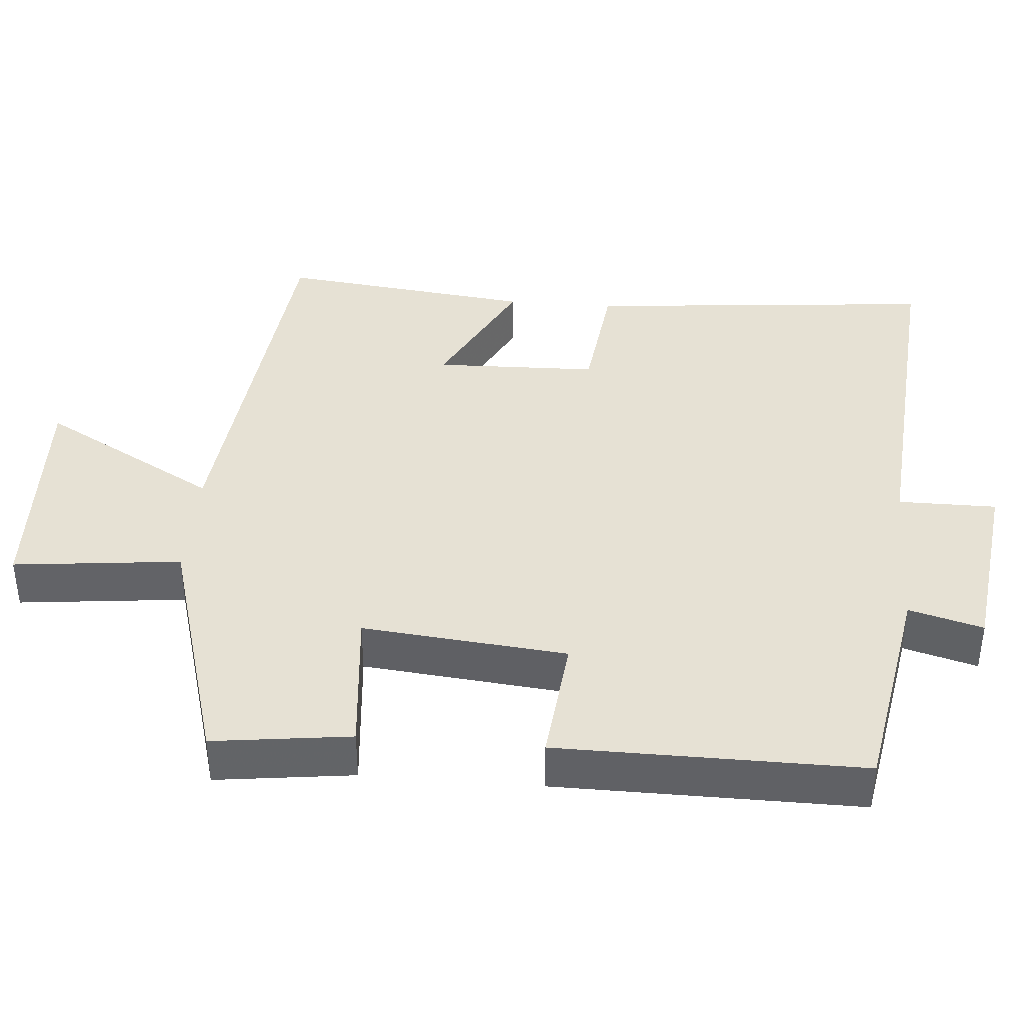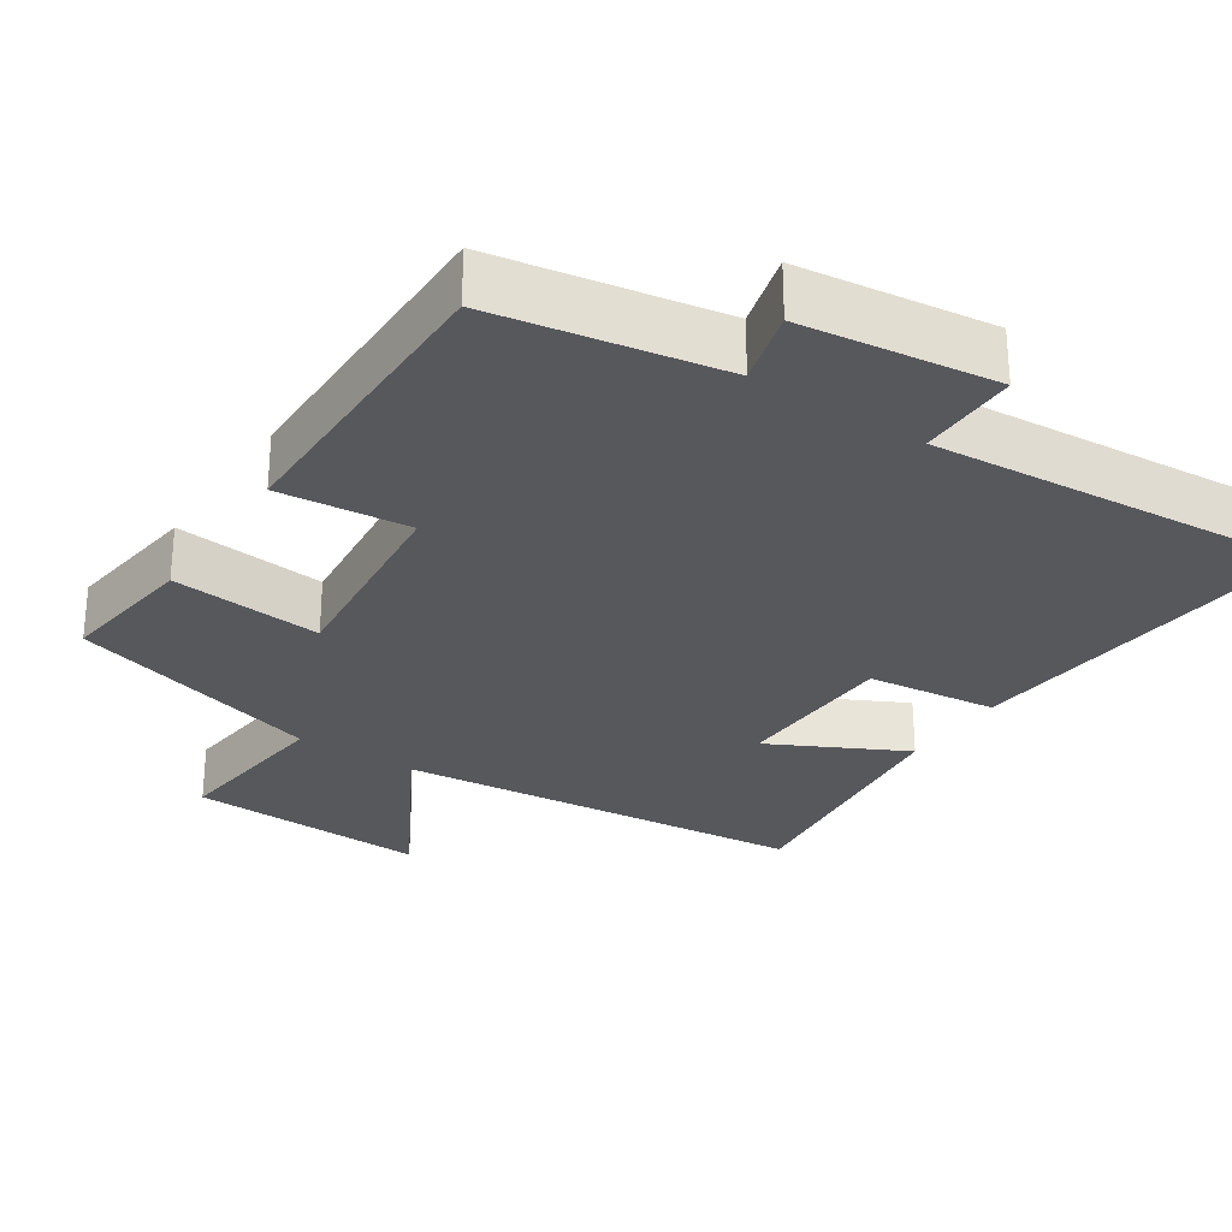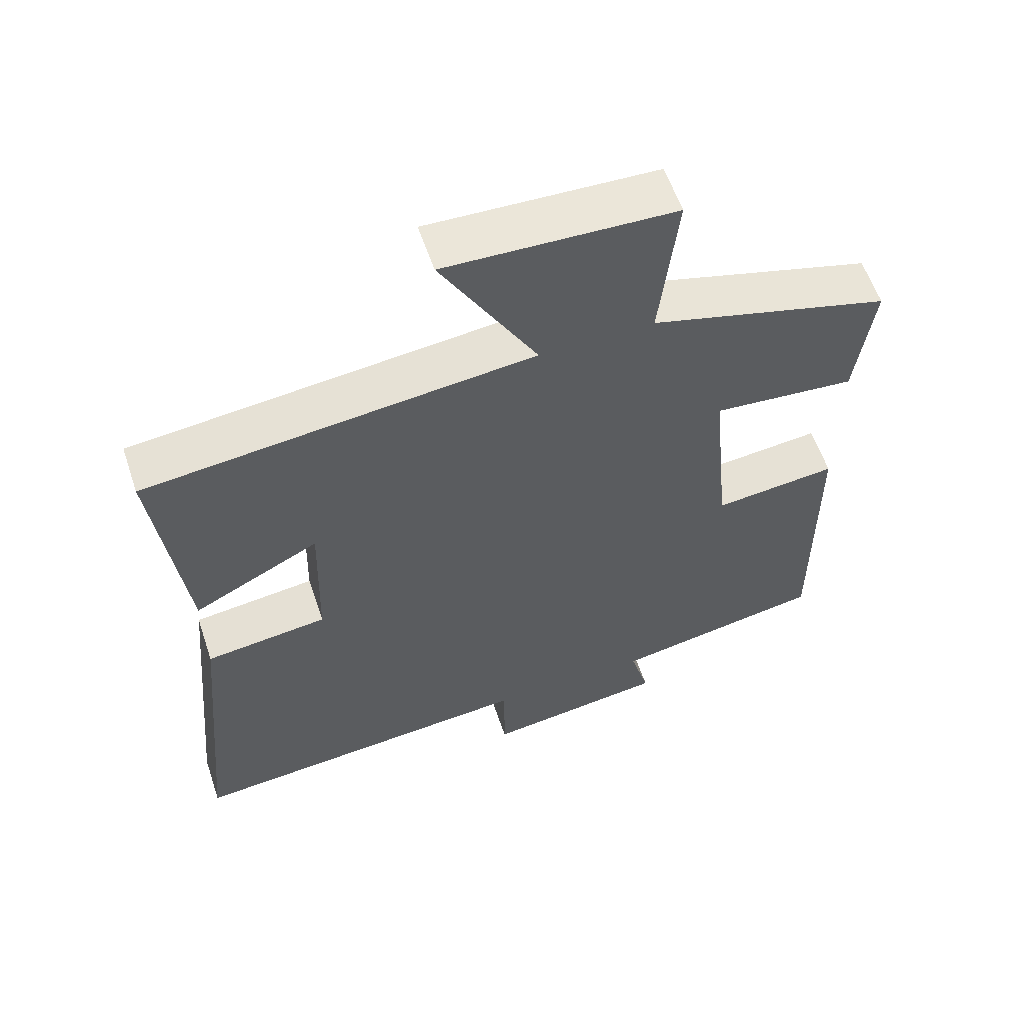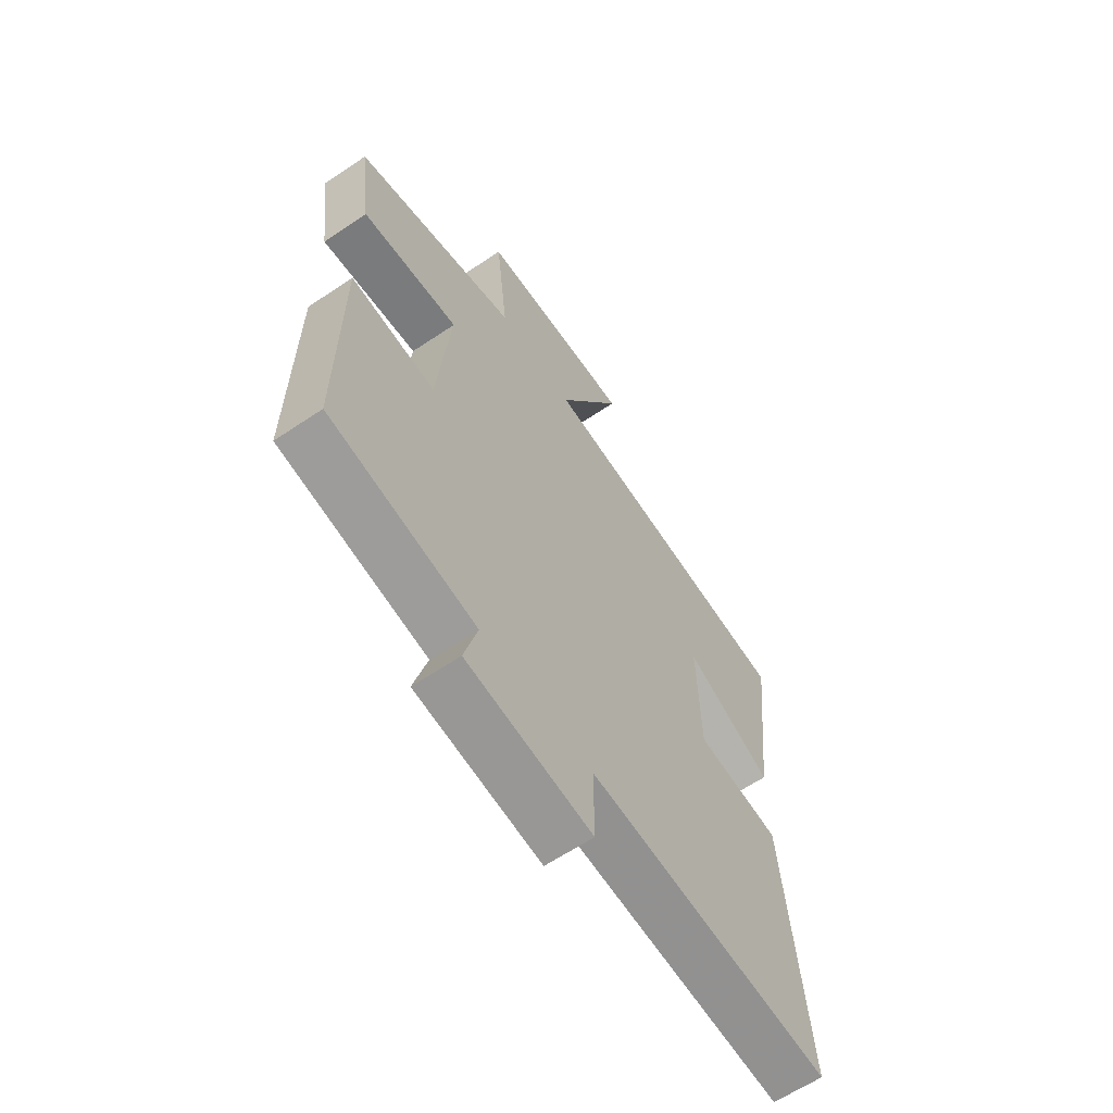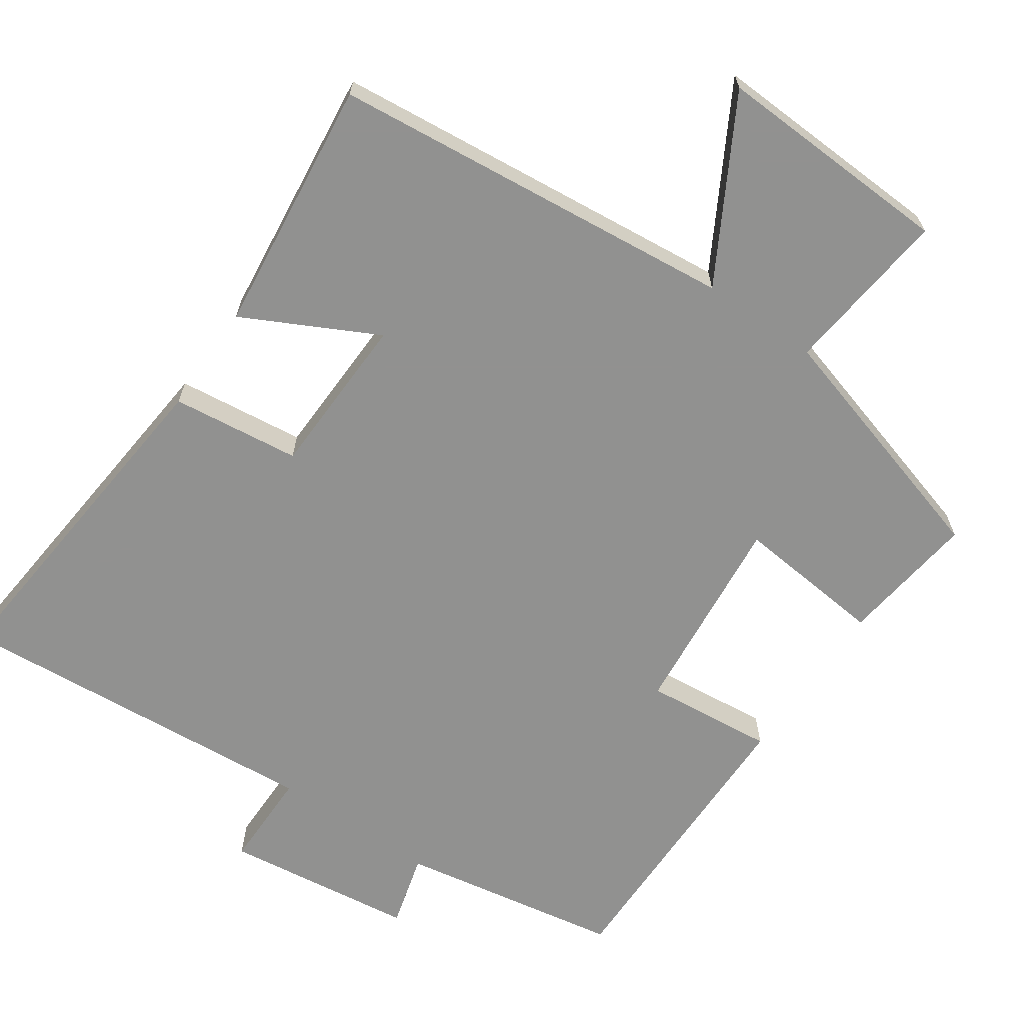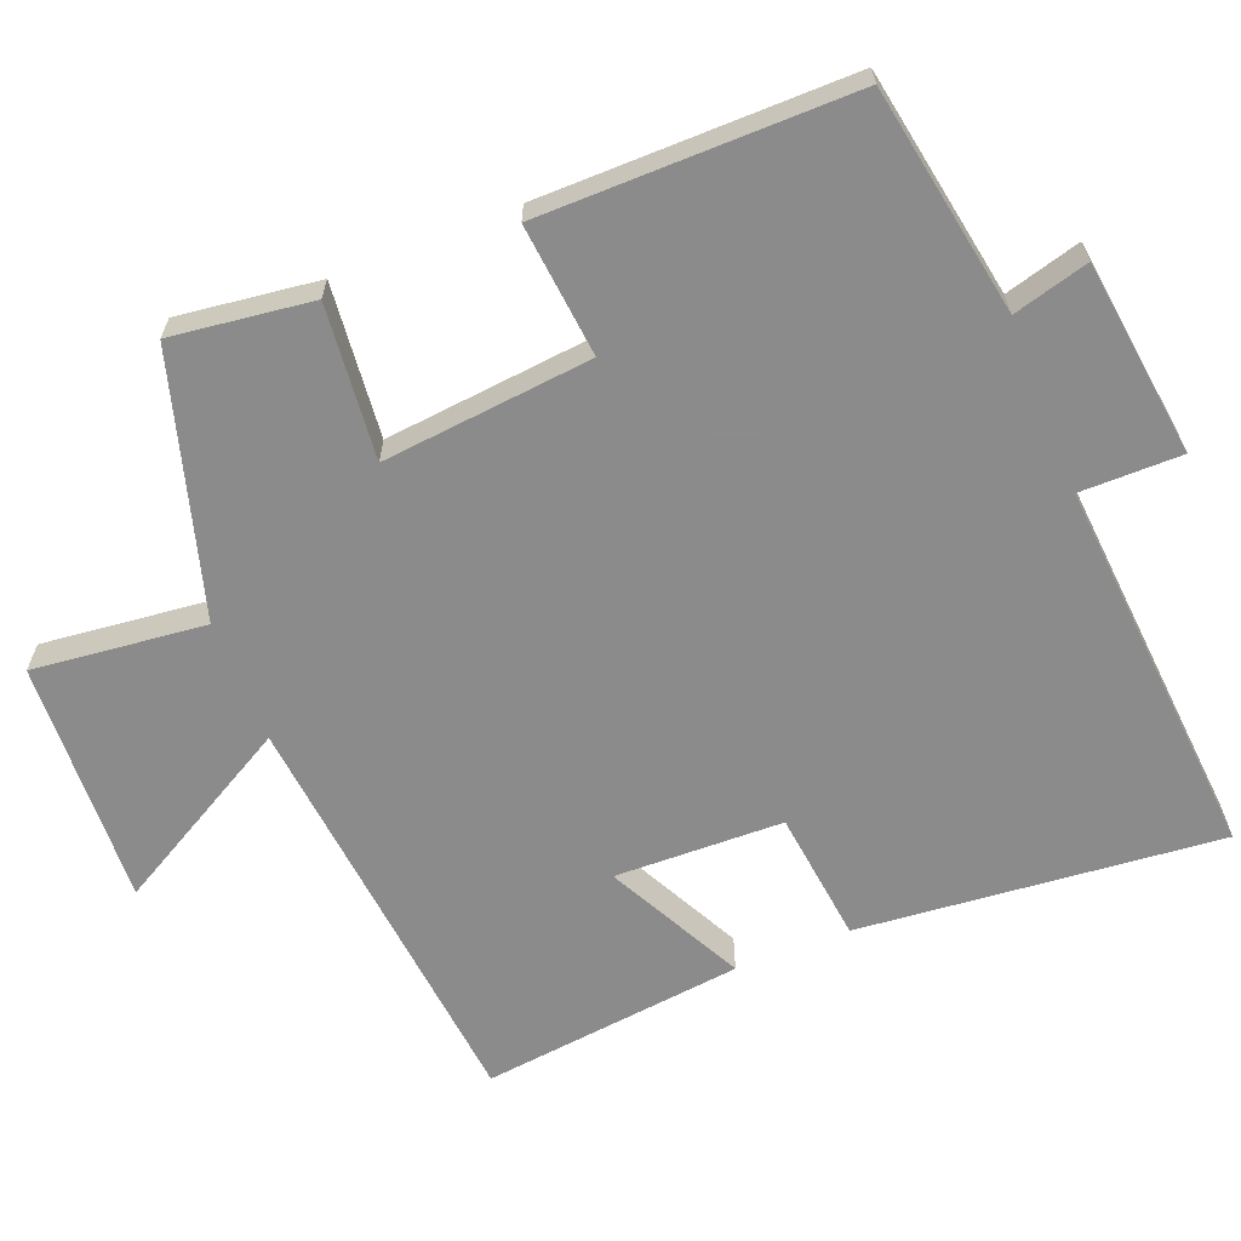
<metadata>
{"format":"obj","ext":"obj","renderer":"f3d","projection":"perspective","resolution":1024,"background":"white","views":[{"elev":39.1,"azim":94.7,"up":"+Y"},{"elev":-28.4,"azim":146.4,"up":"+Y"},{"elev":59.0,"azim":-18.6,"up":"+Z"},{"elev":-62.7,"azim":124.3,"up":"+Z"},{"elev":-66.0,"azim":-34.7,"up":"+Y"},{"elev":-64.0,"azim":111.6,"up":"+Y"}]}
</metadata>
<code>
v 0.503 0.07 -0.446
v 0.198 0.07 -0.5
v 0.226 0.07 -0.601
v -0.036 0.07 -0.635
v -0.036 0.07 -0.5
v -0.545 0.07 -0.541
v -0.5 0.07 -0.059
v -0.324 0.07 -0.038
v -0.318 0.07 0.186
v -0.5 0.07 0.093
v -0.541 0.07 0.443
v 0.015 0.07 0.5
v -0.122 0.07 0.744
v 0.204 0.07 0.73
v 0.179 0.07 0.5
v 0.524 0.07 0.4
v 0.5 0.07 0.212
v 0.295 0.07 0.232
v 0.323 0.07 -0.048
v 0.5 0.07 -0.03
v 0.503 0 -0.446
v 0.198 0 -0.5
v 0.226 0 -0.601
v -0.036 0 -0.635
v -0.036 0 -0.5
v -0.545 0 -0.541
v -0.5 0 -0.059
v -0.324 0 -0.038
v -0.318 0 0.186
v -0.5 0 0.093
v -0.541 0 0.443
v 0.015 0 0.5
v -0.122 0 0.744
v 0.204 0 0.73
v 0.179 0 0.5
v 0.524 0 0.4
v 0.5 0 0.212
v 0.295 0 0.232
v 0.323 0 -0.048
v 0.5 0 -0.03
f 19 20 1 2
f 18 19 2
f 15 16 17 18
f 15 18 2
f 12 13 14 15
f 12 15 2
f 9 10 11 12
f 8 9 12 2
f 5 6 7 8
f 5 8 2 3
f 3 4 5
f 22 21 40 39
f 22 39 38
f 38 37 36 35
f 22 38 35
f 35 34 33 32
f 22 35 32
f 32 31 30 29
f 22 32 29 28
f 28 27 26 25
f 23 22 28 25
f 25 24 23
f 1 21 22 2
f 2 22 23 3
f 3 23 24 4
f 4 24 25 5
f 5 25 26 6
f 6 26 27 7
f 7 27 28 8
f 8 28 29 9
f 9 29 30 10
f 10 30 31 11
f 11 31 32 12
f 12 32 33 13
f 13 33 34 14
f 14 34 35 15
f 15 35 36 16
f 16 36 37 17
f 17 37 38 18
f 18 38 39 19
f 19 39 40 20
f 20 40 21 1

</code>
